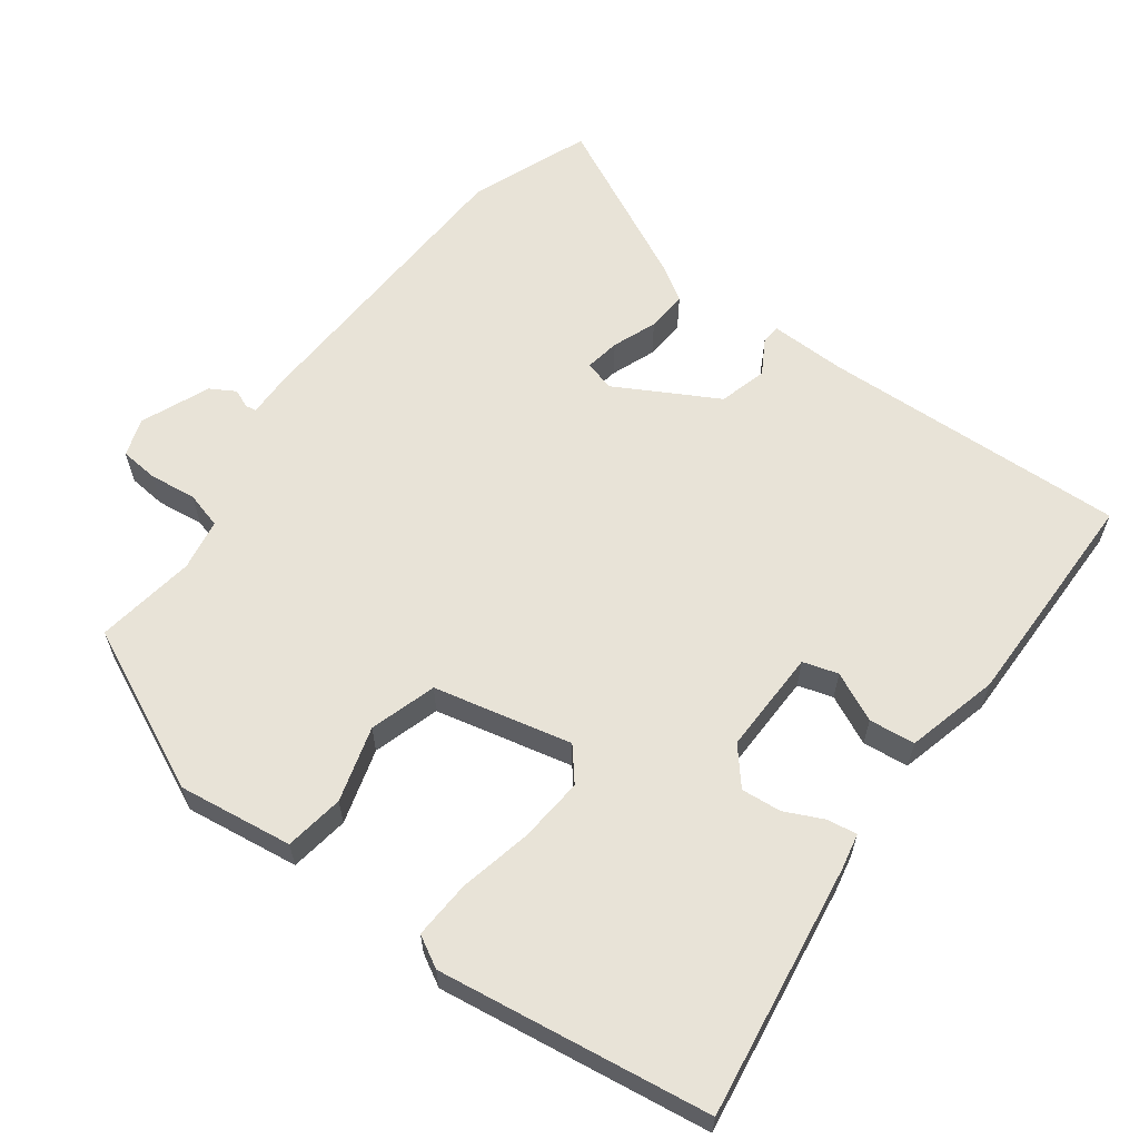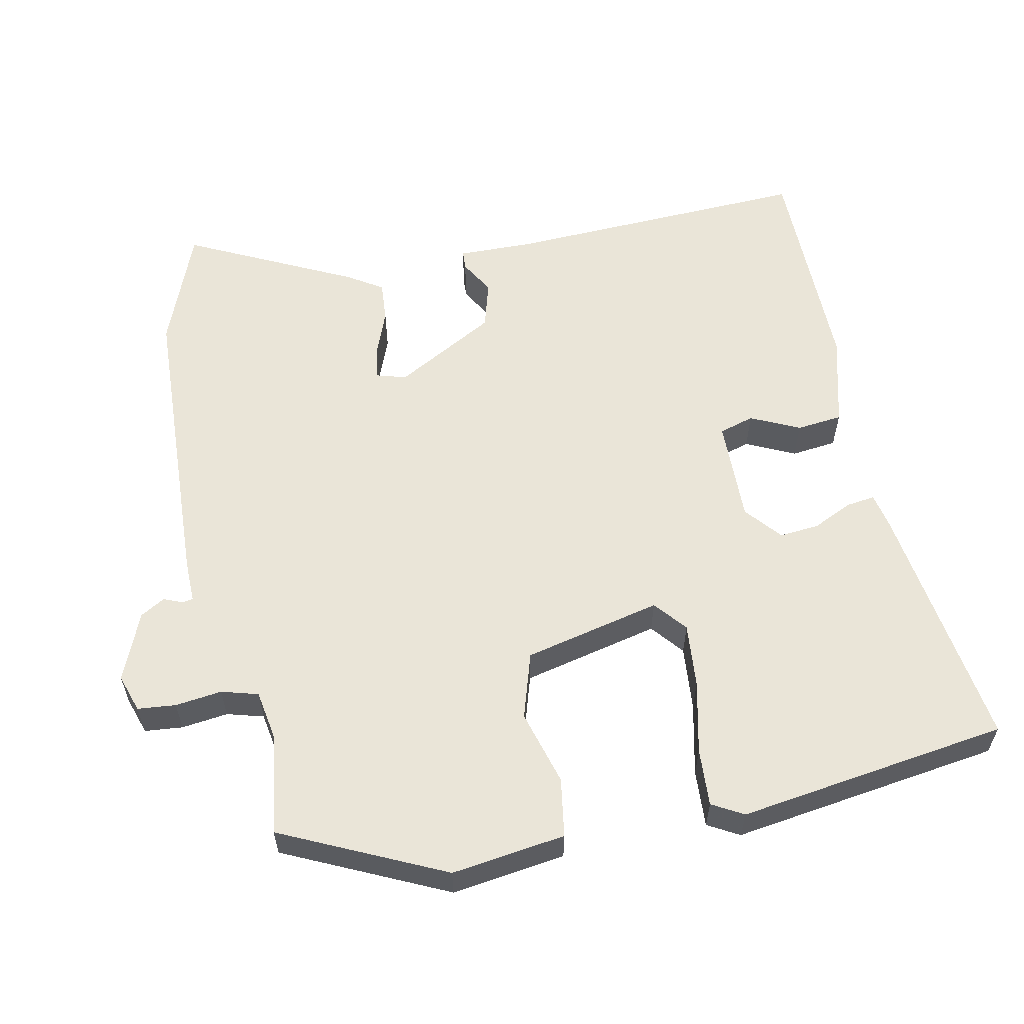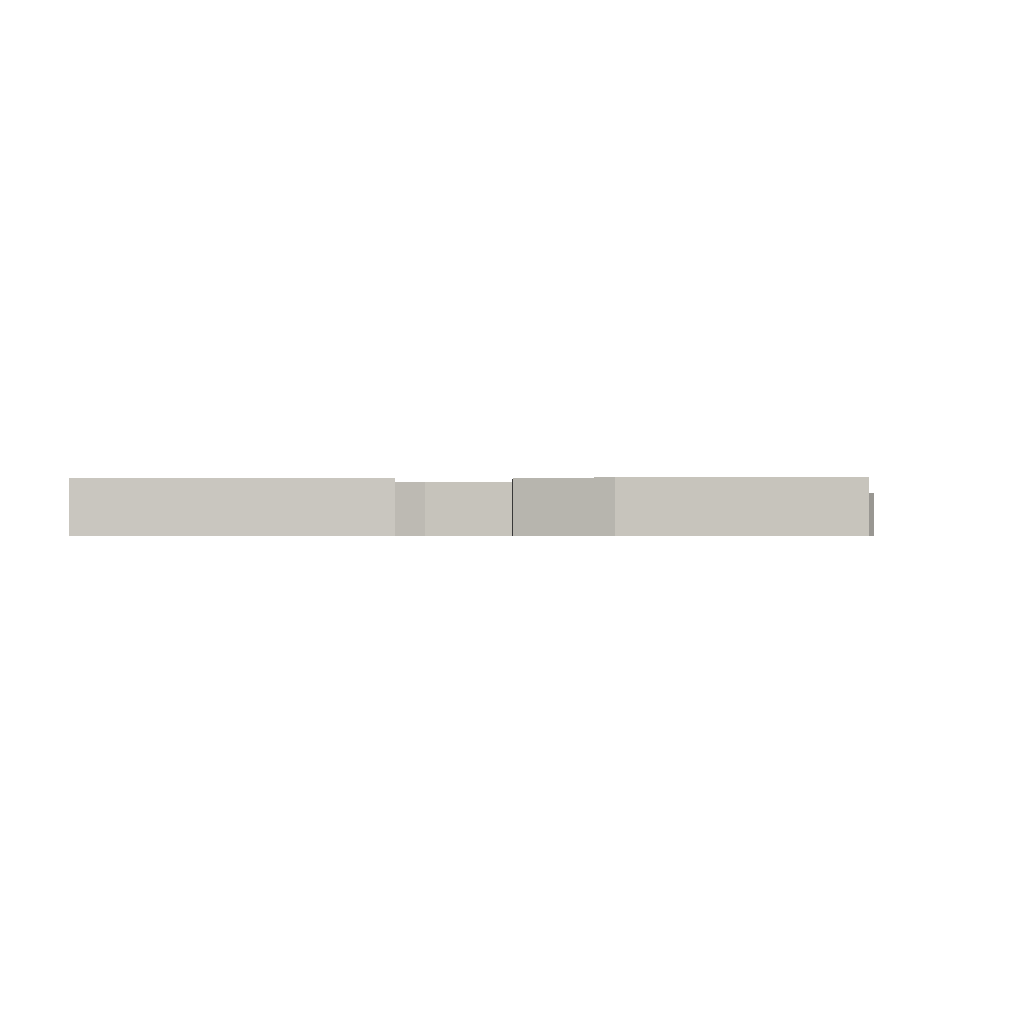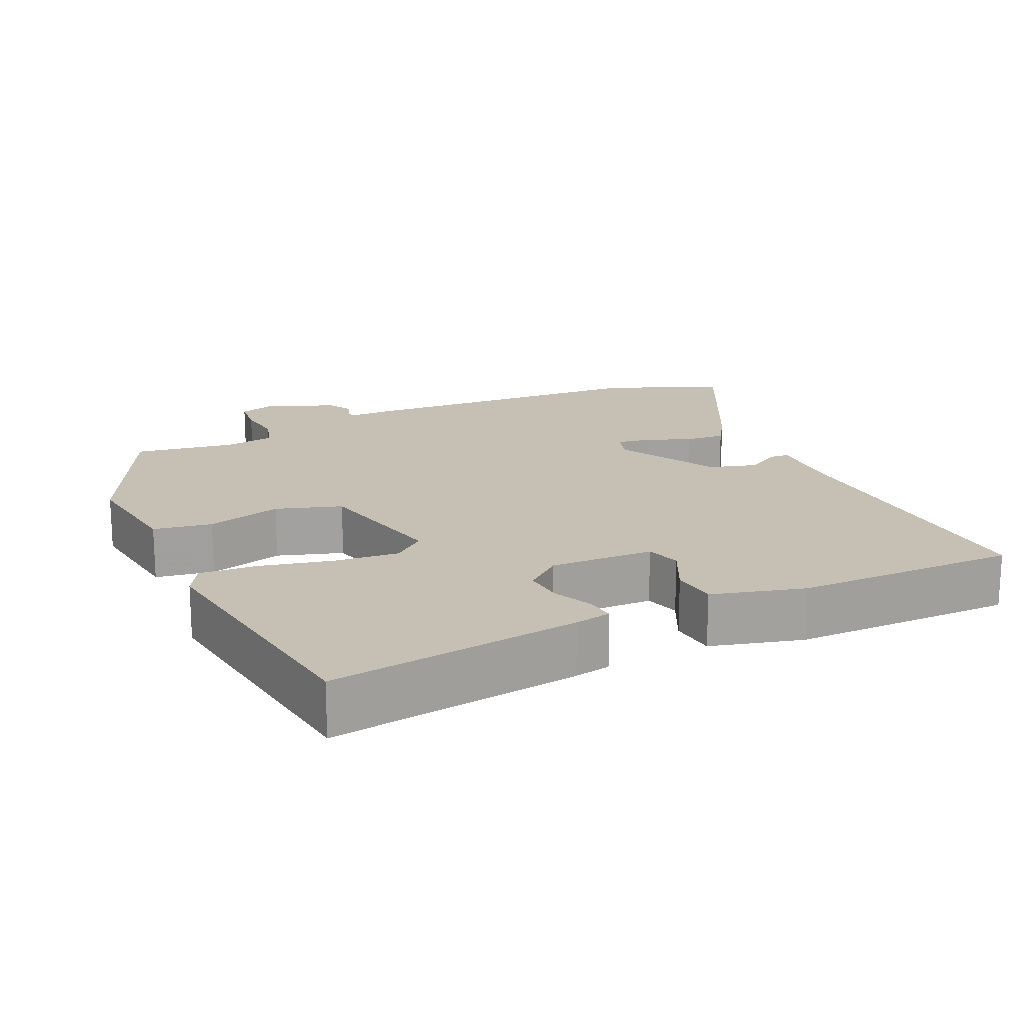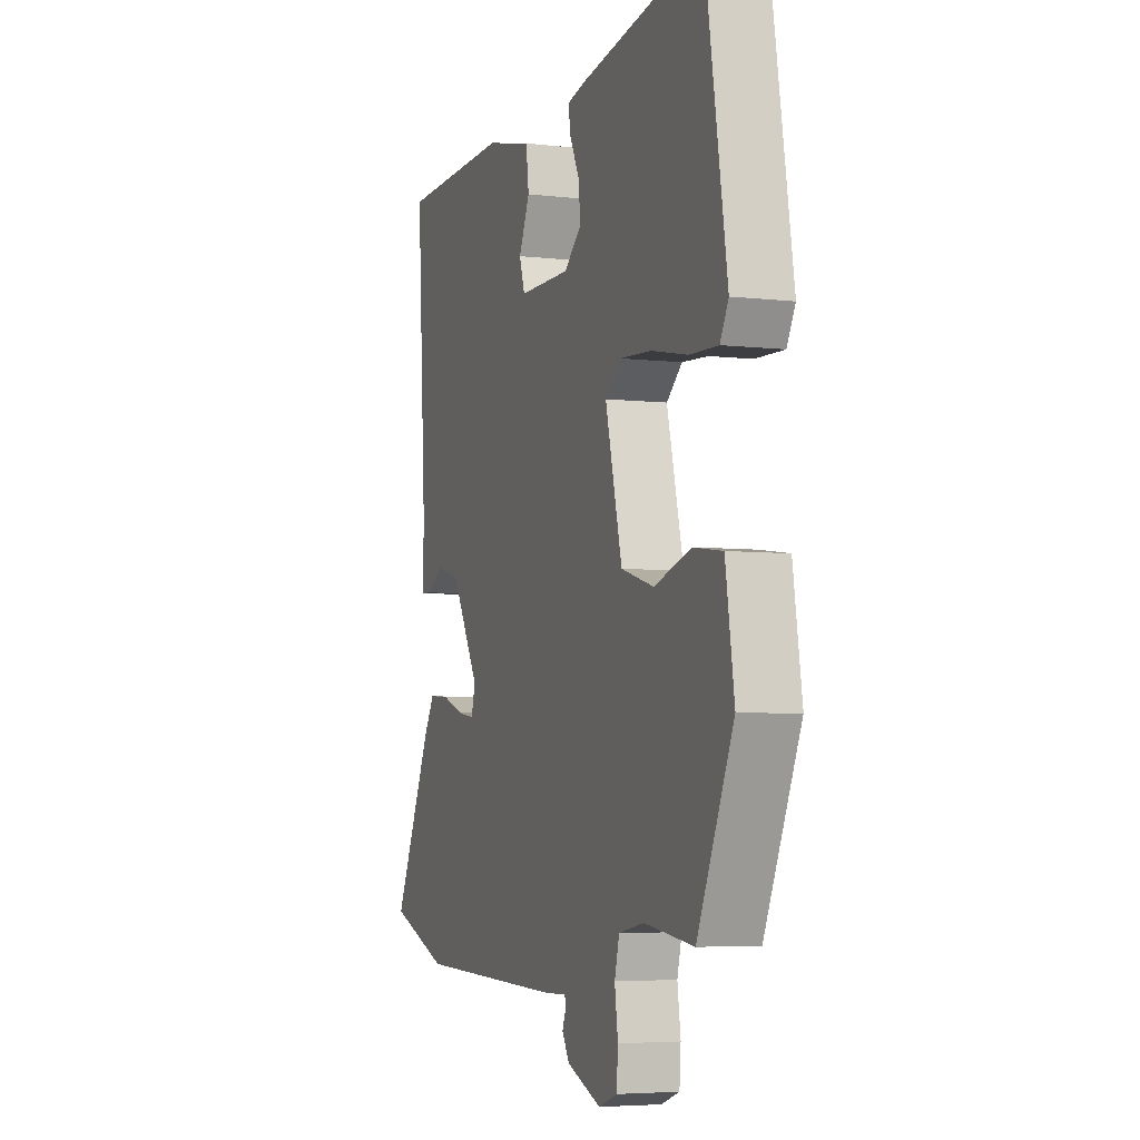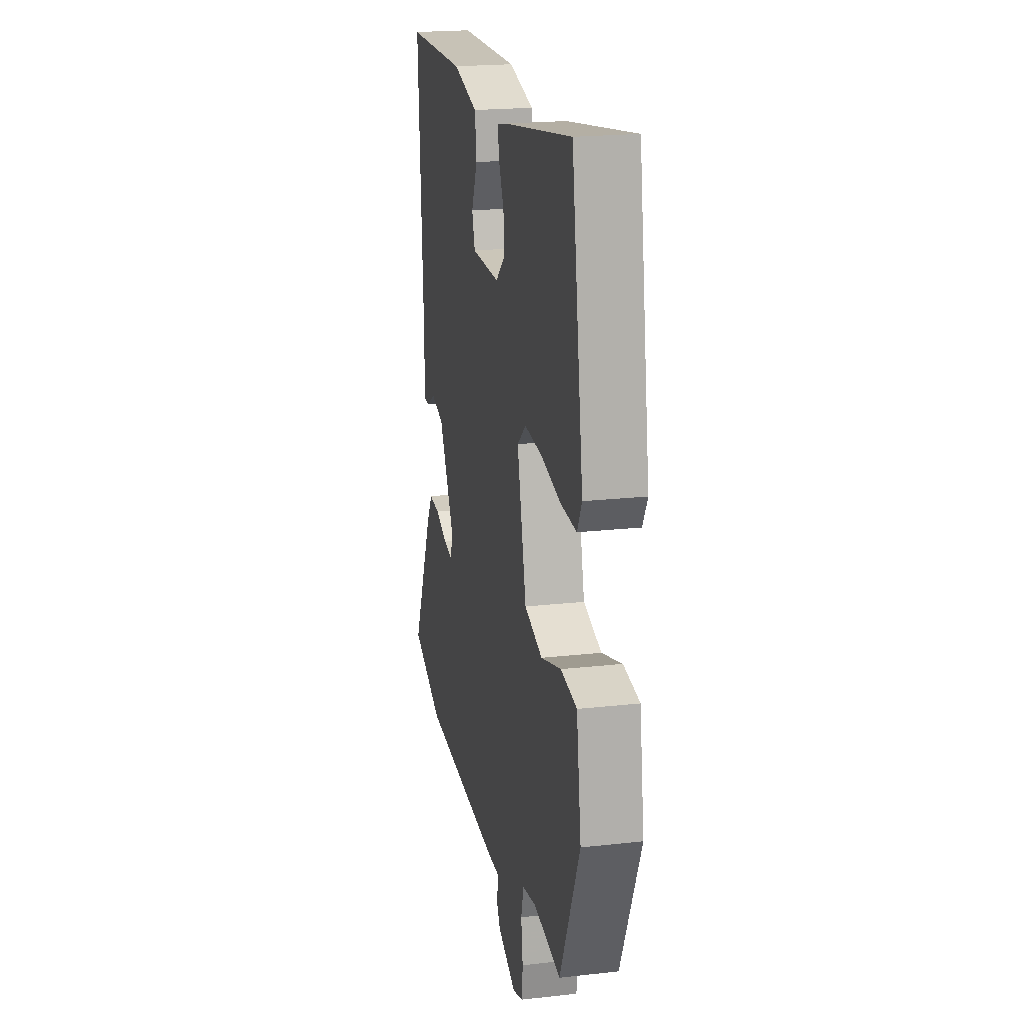
<metadata>
{"format":"obj","ext":"obj","renderer":"f3d","projection":"perspective","resolution":1024,"background":"white","views":[{"elev":61.7,"azim":-52.4,"up":"+Y"},{"elev":58.7,"azim":-100.5,"up":"+Y"},{"elev":-0.7,"azim":5.8,"up":"+Y"},{"elev":18.1,"azim":-23.3,"up":"+Y"},{"elev":-5.1,"azim":-110.0,"up":"+Z"},{"elev":20.8,"azim":-101.4,"up":"+Z"}]}
</metadata>
<code>
v -0.466 0.07 0.506
v -0.127 0.07 0.45
v -0.078 0.07 0.439
v -0.084 0.07 0.4
v -0.11 0.07 0.347
v -0.116 0.07 0.293
v -0.068 0.07 0.251
v 0.073 0.07 0.251
v 0.088 0.07 0.298
v 0.058 0.07 0.365
v 0.066 0.07 0.427
v 0.192 0.07 0.457
v 0.494 0.07 0.449
v 0.469 0.07 0.035
v 0.469 0.07 -0.068
v 0.443 0.07 -0.069
v 0.397 0.07 -0.041
v 0.332 0.07 -0.058
v 0.254 0.07 -0.193
v 0.265 0.07 -0.234
v 0.312 0.07 -0.227
v 0.372 0.07 -0.205
v 0.427 0.07 -0.202
v 0.456 0.07 -0.25
v 0.562 0.07 -0.477
v 0.4 0.07 -0.537
v -0.008 0.07 -0.548
v -0.066 0.07 -0.546
v -0.069 0.07 -0.56
v -0.059 0.07 -0.586
v -0.079 0.07 -0.619
v -0.172 0.07 -0.656
v -0.223 0.07 -0.638
v -0.227 0.07 -0.586
v -0.218 0.07 -0.523
v -0.231 0.07 -0.473
v -0.3 0.07 -0.46
v -0.436 0.07 -0.478
v -0.535 0.07 -0.256
v -0.511 0.07 -0.102
v -0.431 0.07 -0.091
v -0.33 0.07 -0.122
v -0.24 0.07 -0.096
v -0.194 0.07 0.089
v -0.237 0.07 0.126
v -0.325 0.07 0.12
v -0.424 0.07 0.1
v -0.502 0.07 0.097
v -0.525 0.07 0.14
v -0.466 0 0.506
v -0.127 0 0.45
v -0.078 0 0.439
v -0.084 0 0.4
v -0.11 0 0.347
v -0.116 0 0.293
v -0.068 0 0.251
v 0.073 0 0.251
v 0.088 0 0.298
v 0.058 0 0.365
v 0.066 0 0.427
v 0.192 0 0.457
v 0.494 0 0.449
v 0.469 0 0.035
v 0.469 0 -0.068
v 0.443 0 -0.069
v 0.397 0 -0.041
v 0.332 0 -0.058
v 0.254 0 -0.193
v 0.265 0 -0.234
v 0.312 0 -0.227
v 0.372 0 -0.205
v 0.427 0 -0.202
v 0.456 0 -0.25
v 0.562 0 -0.477
v 0.4 0 -0.537
v -0.008 0 -0.548
v -0.066 0 -0.546
v -0.069 0 -0.56
v -0.059 0 -0.586
v -0.079 0 -0.619
v -0.172 0 -0.656
v -0.223 0 -0.638
v -0.227 0 -0.586
v -0.218 0 -0.523
v -0.231 0 -0.473
v -0.3 0 -0.46
v -0.436 0 -0.478
v -0.535 0 -0.256
v -0.511 0 -0.102
v -0.431 0 -0.091
v -0.33 0 -0.122
v -0.24 0 -0.096
v -0.194 0 0.089
v -0.237 0 0.126
v -0.325 0 0.12
v -0.424 0 0.1
v -0.502 0 0.097
v -0.525 0 0.14
f 46 47 48 49
f 45 46 49 1
f 44 45 1 2
f 39 40 41 42
f 37 38 39 42
f 36 37 42 43
f 35 36 43 44
f 33 34 35
f 32 33 35
f 29 30 31 32
f 28 29 32 35
f 21 22 23 24
f 20 21 24 25
f 14 15 16 17
f 14 17 18
f 13 14 18
f 12 13 18 19
f 9 10 11 12
f 8 9 12 19
f 2 3 4 5
f 2 5 6
f 44 2 6
f 35 44 6 7
f 20 25 26 27
f 20 27 28 35
f 19 20 35
f 7 8 19 35
f 98 97 96 95
f 50 98 95 94
f 51 50 94 93
f 91 90 89 88
f 91 88 87 86
f 92 91 86 85
f 93 92 85 84
f 84 83 82
f 84 82 81
f 81 80 79 78
f 84 81 78 77
f 73 72 71 70
f 74 73 70 69
f 66 65 64 63
f 67 66 63
f 67 63 62
f 68 67 62 61
f 61 60 59 58
f 68 61 58 57
f 54 53 52 51
f 55 54 51
f 55 51 93
f 56 55 93 84
f 76 75 74 69
f 84 77 76 69
f 84 69 68
f 84 68 57 56
f 1 50 51 2
f 2 51 52 3
f 3 52 53 4
f 4 53 54 5
f 5 54 55 6
f 6 55 56 7
f 7 56 57 8
f 8 57 58 9
f 9 58 59 10
f 10 59 60 11
f 11 60 61 12
f 12 61 62 13
f 13 62 63 14
f 14 63 64 15
f 15 64 65 16
f 16 65 66 17
f 17 66 67 18
f 18 67 68 19
f 19 68 69 20
f 20 69 70 21
f 21 70 71 22
f 22 71 72 23
f 23 72 73 24
f 24 73 74 25
f 25 74 75 26
f 26 75 76 27
f 27 76 77 28
f 28 77 78 29
f 29 78 79 30
f 30 79 80 31
f 31 80 81 32
f 32 81 82 33
f 33 82 83 34
f 34 83 84 35
f 35 84 85 36
f 36 85 86 37
f 37 86 87 38
f 38 87 88 39
f 39 88 89 40
f 40 89 90 41
f 41 90 91 42
f 42 91 92 43
f 43 92 93 44
f 44 93 94 45
f 45 94 95 46
f 46 95 96 47
f 47 96 97 48
f 48 97 98 49
f 49 98 50 1

</code>
